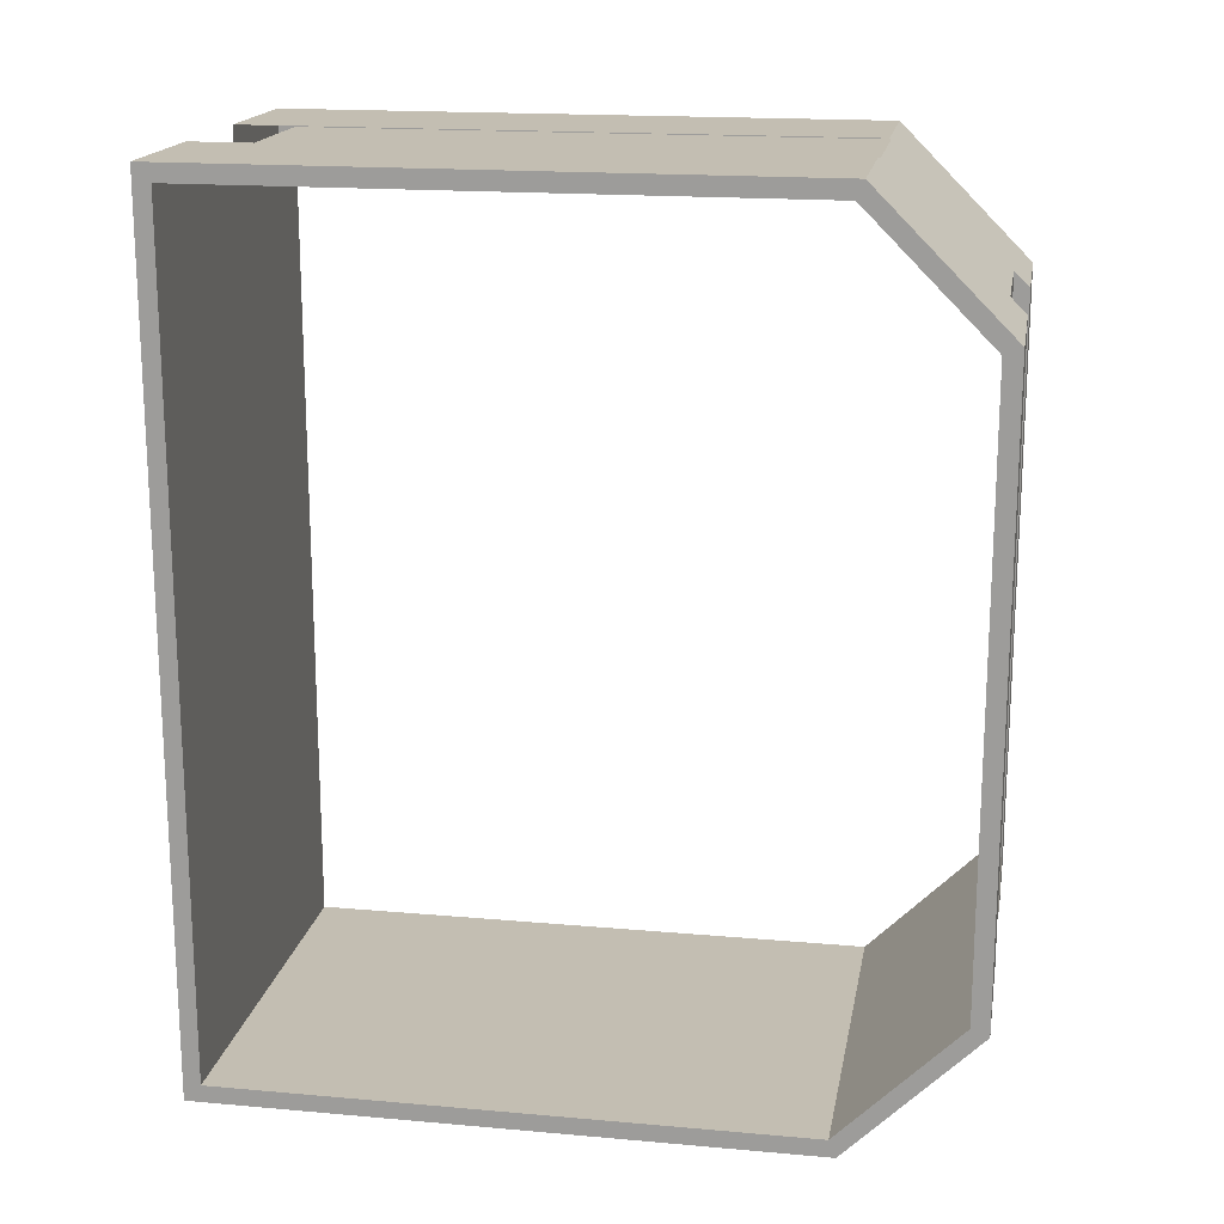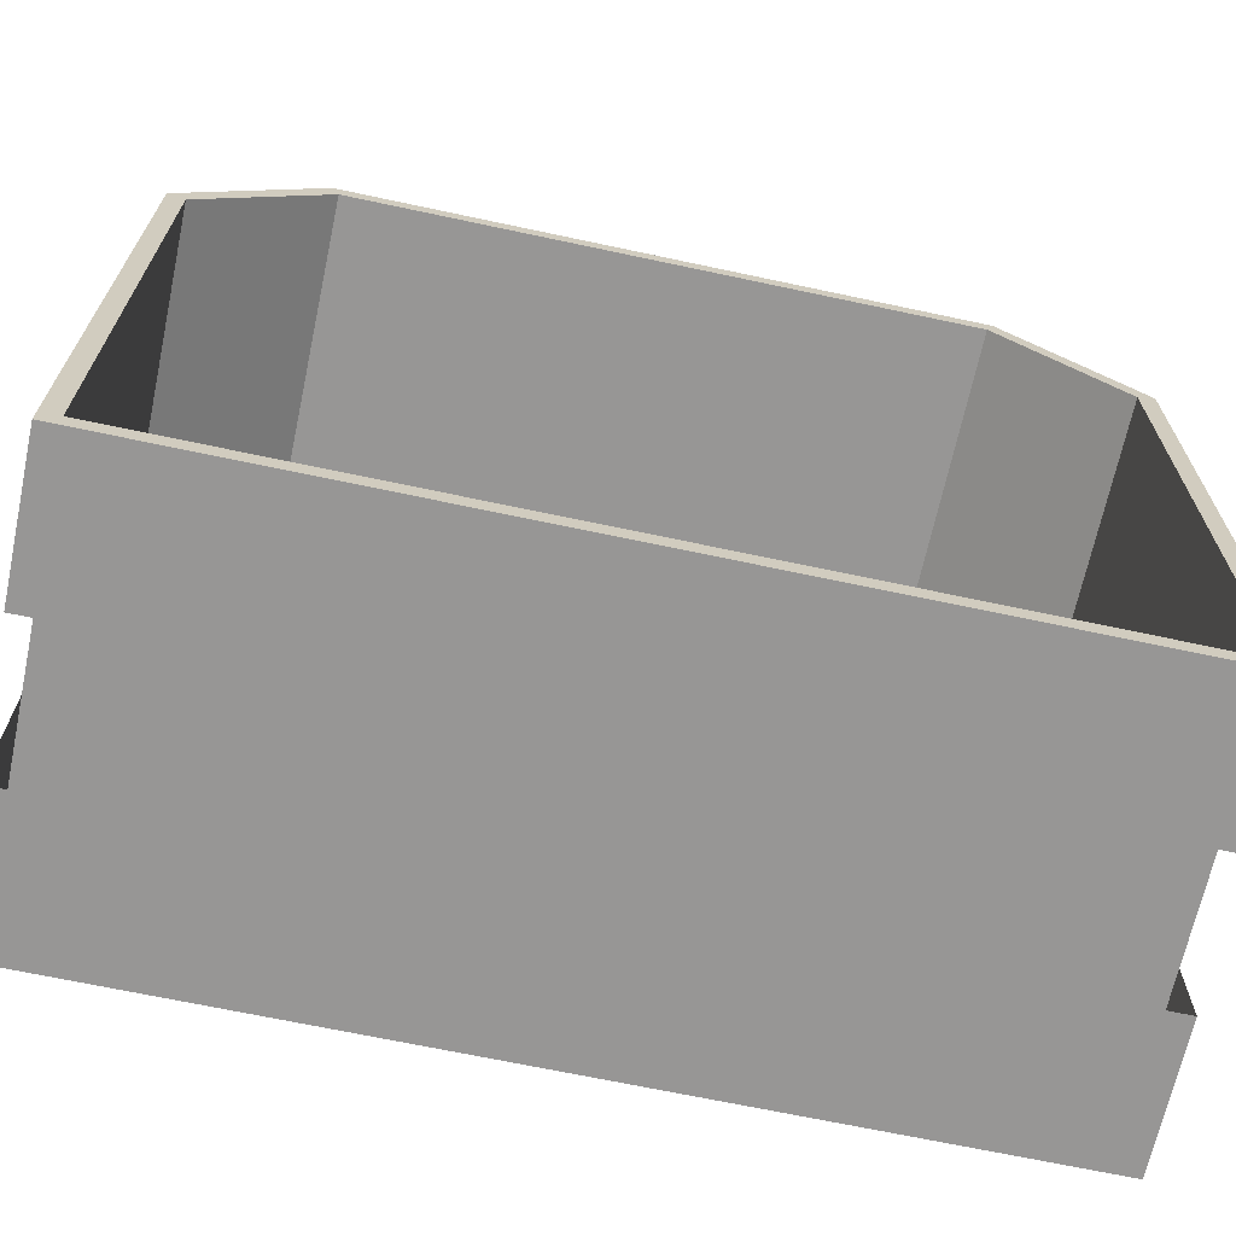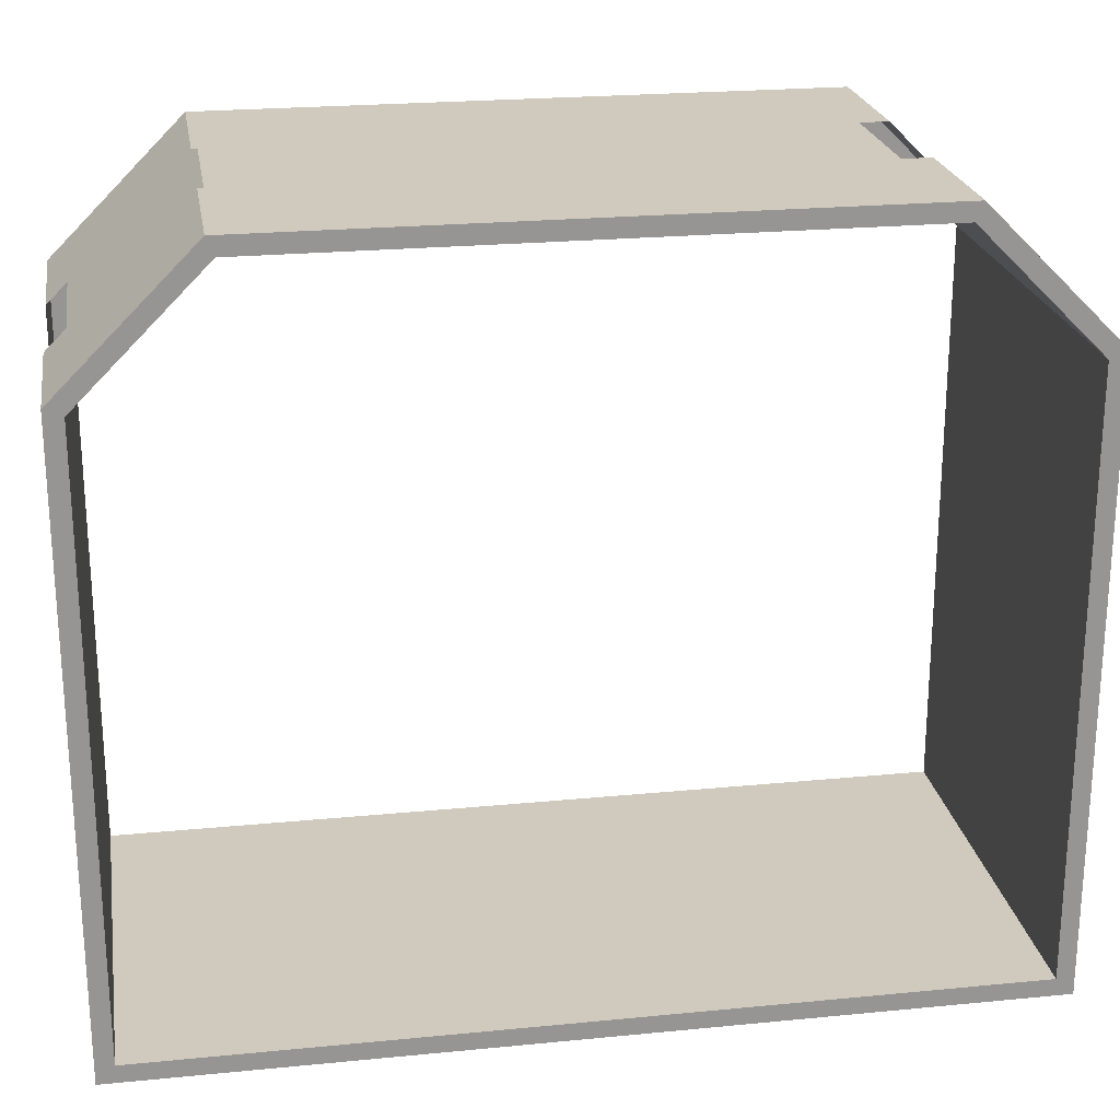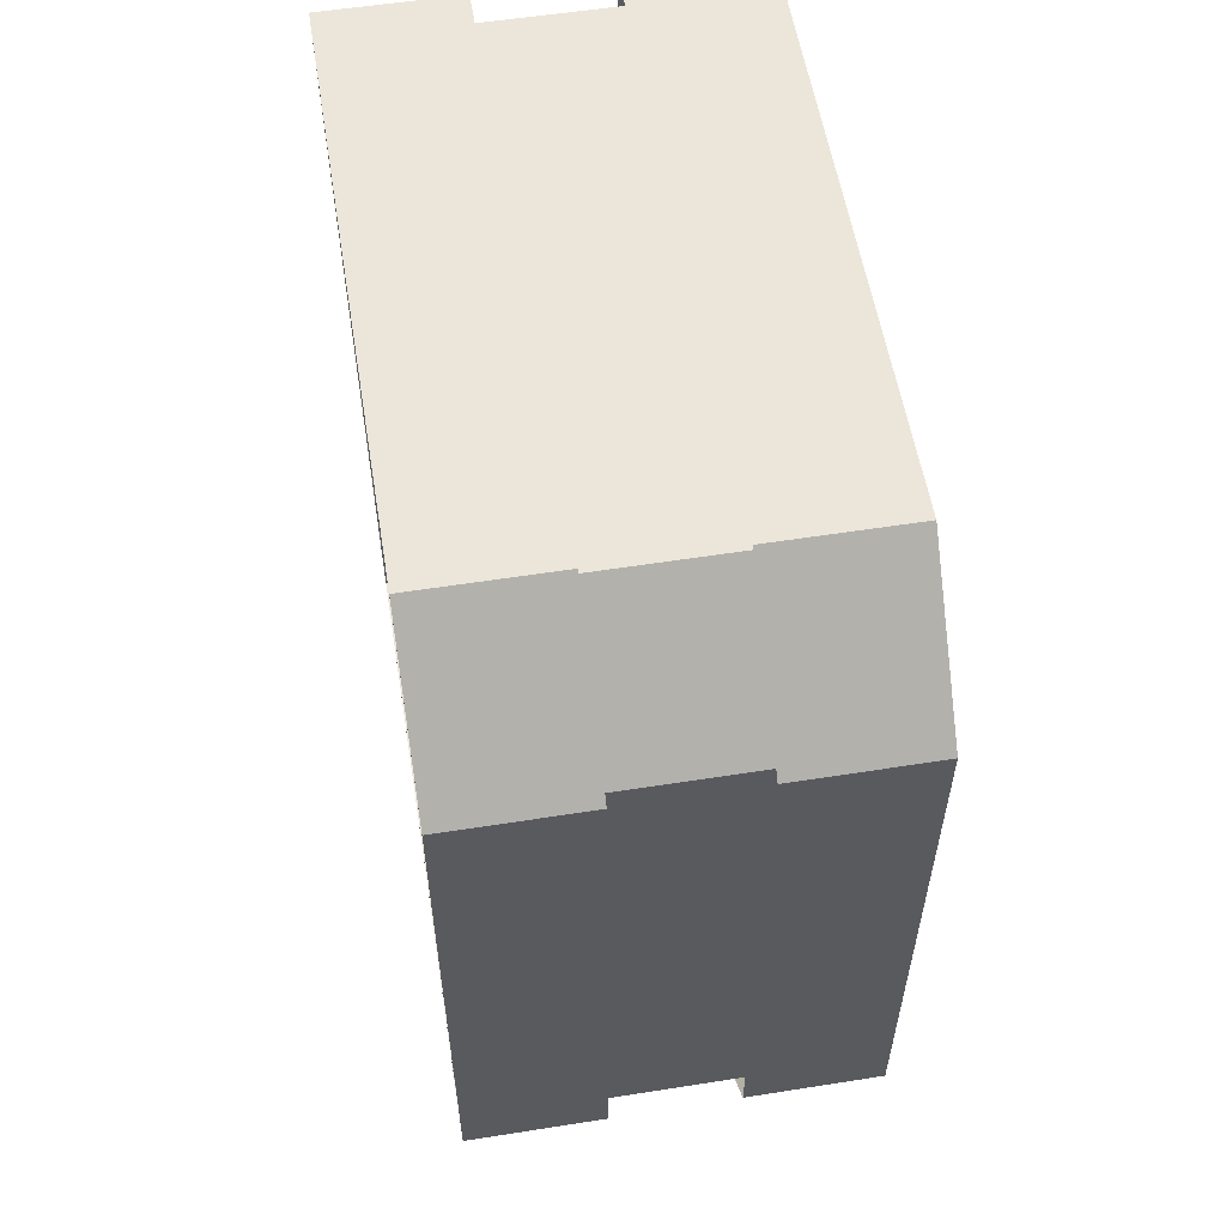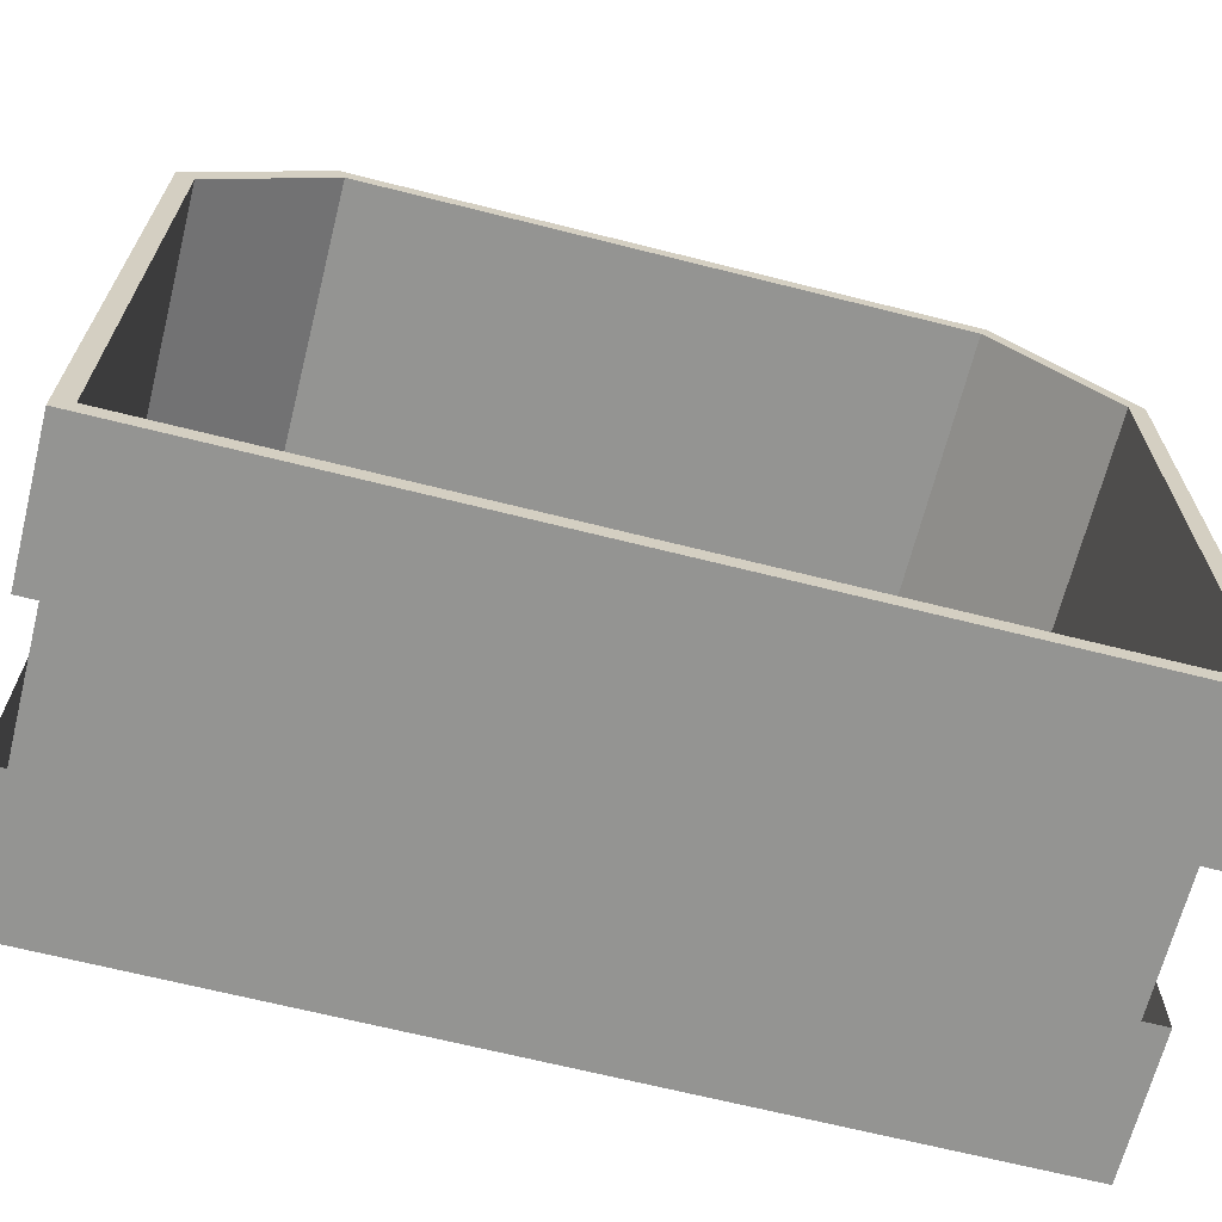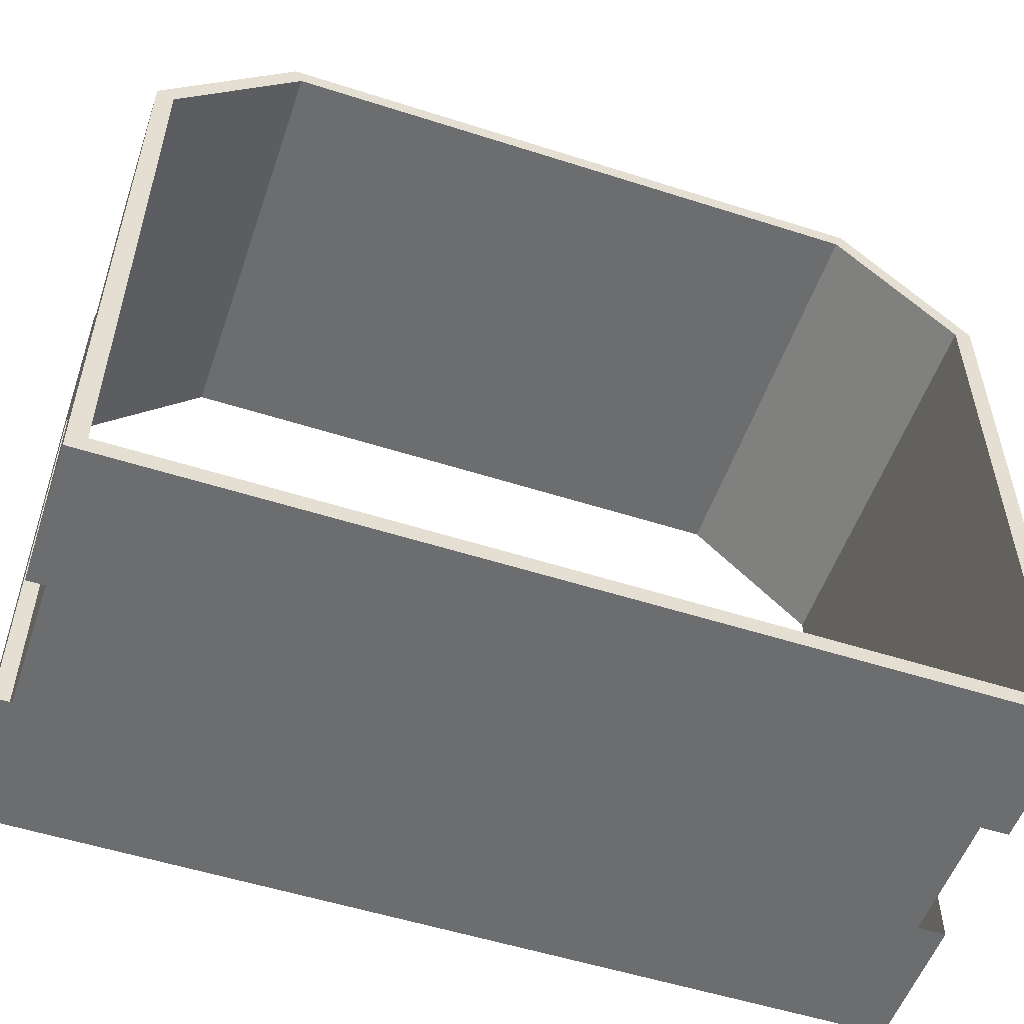
<metadata>
{"format":"obj","ext":"obj","renderer":"f3d","projection":"perspective","resolution":1024,"background":"white","views":[{"elev":17.5,"azim":100.0,"up":"+Z"},{"elev":-67.8,"azim":-102.1,"up":"+Y"},{"elev":22.8,"azim":-99.5,"up":"+Y"},{"elev":56.7,"azim":170.7,"up":"+Z"},{"elev":-66.9,"azim":75.8,"up":"+Y"},{"elev":-53.9,"azim":-108.8,"up":"+Y"}]}
</metadata>
<code>
o Tesla-Gate-Type-0
g Tesla-Gate-Type-0
v 0.375 -2.025 2.4
v -0.375 -2.025 2.4
v 0.375 -2.025 0.75
v -0.375 -2.025 0.75
v 0.375 -2.025 -0.75
v -0.375 -2.025 -0.75
v 0.375 -2.025 -2.4
v -0.375 -2.025 -2.4
v -0.375 0.125 2.4
v 0.375 0.125 -2.4
v -0.375 0.125 -2.4
v 0.375 0.125 2.4
v 0.375 1.334 -2.4
v -0.375 1.334 -2.4
v -0.375 1.334 2.4
v 0.375 1.334 2.4
v 0.375 2.025 -1.709
v -0.375 2.025 -1.709
v 0.375 2.025 1.709
v -0.375 2.025 1.709
v 1.175 2.125 -1.75
v 1.175 1.375 -2.5
v 1.175 2.025 -1.709
v 1.175 1.334 -2.4
v 1.175 2.125 1.75
v 1.175 2.025 1.709
v -1.175 2.125 -1.75
v -1.175 2.125 1.75
v -1.175 2.025 -1.709
v -1.175 2.025 1.709
v -1.175 1.375 2.5
v -1.175 1.334 2.4
v 1.175 -2.125 -2.5
v 1.175 -2.125 -0.75
v 1.175 -2.025 -2.4
v 1.175 -2.025 -0.75
v -1.175 1.375 -2.5
v -1.175 1.334 -2.4
v -1.175 -2.125 2.5
v -1.175 -2.125 0.75
v -1.175 -2.025 2.4
v -1.175 -2.025 0.75
v 1.175 0.125 -2.5
v 1.175 0.125 -2.4
v -1.175 0.125 -2.5
v -1.175 0.125 -2.4
v -1.175 -2.125 -2.5
v -1.175 -2.025 -2.4
v -1.175 -2.125 -0.75
v -1.175 -2.025 -0.75
v -1.175 0.125 2.5
v -1.175 0.125 2.4
v 1.175 -2.125 0.75
v 1.175 -2.025 0.75
v 1.175 -2.125 2.5
v 1.175 -2.025 2.4
v 1.175 0.125 2.5
v 1.175 0.125 2.4
v 1.175 1.375 2.5
v 1.175 1.334 2.4
v -0.375 0.125 2.5
v -0.375 -2.125 2.5
v -0.475 0.125 2.5
v -0.475 -2.125 2.5
v -0.975 0.125 2.4
v -0.975 1.334 2.4
v -0.975 -2.025 2.4
v -0.375 -2.125 0.75
v -0.475 -2.125 0.75
v -0.975 -2.025 0.75
v -0.375 -2.125 -0.75
v -0.475 -2.125 -0.75
v -0.975 -2.025 -0.75
v -0.375 -2.125 -2.5
v -0.475 -2.125 -2.5
v -0.975 -2.025 -2.4
v -0.375 0.125 -2.5
v -0.475 0.125 -2.5
v -0.975 0.125 -2.4
v -0.375 1.375 -2.5
v -0.475 1.375 -2.5
v -0.975 1.334 -2.4
v -0.375 2.125 -1.75
v -0.475 2.125 -1.75
v -0.975 2.025 -1.709
v -0.375 2.125 1.75
v -0.475 2.125 1.75
v -0.975 2.025 1.709
v -0.375 1.375 2.5
v -0.475 1.375 2.5
v -0.575 0.125 2.5
v -0.575 -2.125 2.5
v -1.075 0.125 2.4
v -1.075 1.334 2.4
v -1.075 -2.025 2.4
v -0.575 -2.125 0.75
v -1.075 -2.025 0.75
v -0.575 -2.125 -0.75
v -1.075 -2.025 -0.75
v -0.575 -2.125 -2.5
v -1.075 -2.025 -2.4
v -0.575 0.125 -2.5
v -1.075 0.125 -2.4
v -0.575 1.375 -2.5
v -1.075 1.334 -2.4
v -0.575 2.125 -1.75
v -1.075 2.025 -1.709
v -0.575 2.125 1.75
v -1.075 2.025 1.709
v -0.575 1.375 2.5
v 0.375 0.125 2.5
v 0.375 1.375 2.5
v 0.475 0.125 2.5
v 0.475 1.375 2.5
v 0.975 0.125 2.4
v 0.975 -2.025 2.4
v 0.975 1.334 2.4
v 0.375 2.125 1.75
v 0.475 2.125 1.75
v 0.975 2.025 1.709
v 0.375 2.125 -1.75
v 0.475 2.125 -1.75
v 0.975 2.025 -1.709
v 0.375 1.375 -2.5
v 0.475 1.375 -2.5
v 0.975 1.334 -2.4
v 0.375 0.125 -2.5
v 0.475 0.125 -2.5
v 0.975 0.125 -2.4
v 0.375 -2.125 -2.5
v 0.475 -2.125 -2.5
v 0.975 -2.025 -2.4
v 0.375 -2.125 -0.75
v 0.475 -2.125 -0.75
v 0.975 -2.025 -0.75
v 0.375 -2.125 0.75
v 0.475 -2.125 0.75
v 0.975 -2.025 0.75
v 0.375 -2.125 2.5
v 0.475 -2.125 2.5
v 0.575 0.125 2.5
v 0.575 1.375 2.5
v 1.075 0.125 2.4
v 1.075 -2.025 2.4
v 1.075 1.334 2.4
v 0.575 2.125 1.75
v 1.075 2.025 1.709
v 0.575 2.125 -1.75
v 1.075 2.025 -1.709
v 0.575 1.375 -2.5
v 1.075 1.334 -2.4
v 0.575 0.125 -2.5
v 1.075 0.125 -2.4
v 0.575 -2.125 -2.5
v 1.075 -2.025 -2.4
v 0.575 -2.125 -0.75
v 1.075 -2.025 -0.75
v 0.575 -2.125 0.75
v 1.075 -2.025 0.75
v 0.575 -2.125 2.5
f 19 20 18 17
f 6 5 7 8
f 5 6 4 3
f 1 3 4 2
f 23 24 22 21
f 26 23 21 25
f 29 30 28 27
f 30 32 31 28
f 35 36 34 33
f 38 29 27 37
f 41 42 40 39
f 24 44 43 22
f 46 38 37 45
f 44 35 33 43
f 48 46 45 47
f 50 48 47 49
f 52 41 39 51
f 36 54 53 34
f 42 50 49 40
f 54 56 55 53
f 56 58 57 55
f 32 52 51 31
f 58 60 59 57
f 60 26 25 59
f 63 64 62 61
f 65 66 15 9
f 67 65 9 2
f 64 69 68 62
f 70 67 2 4
f 69 72 71 68
f 73 70 4 6
f 72 75 74 71
f 76 73 6 8
f 75 78 77 74
f 79 76 8 11
f 78 81 80 77
f 82 79 11 14
f 81 84 83 80
f 85 82 14 18
f 84 87 86 83
f 88 85 18 20
f 87 90 89 86
f 66 88 20 15
f 90 63 61 89
f 91 92 64 63
f 92 96 69 64
f 97 95 67 70
f 96 98 72 69
f 99 97 70 73
f 98 100 75 72
f 101 99 73 76
f 100 102 78 75
f 102 104 81 78
f 104 106 84 81
f 106 108 87 84
f 109 107 85 88
f 108 110 90 87
f 110 91 63 90
f 51 39 92 91
f 52 32 94 93
f 41 52 93 95
f 39 40 96 92
f 42 41 95 97
f 40 49 98 96
f 50 42 97 99
f 49 47 100 98
f 48 50 99 101
f 47 45 102 100
f 46 48 101 103
f 45 37 104 102
f 38 46 103 105
f 37 27 106 104
f 29 38 105 107
f 27 28 108 106
f 30 29 107 109
f 28 31 110 108
f 32 30 109 94
f 31 51 91 110
f 113 114 112 111
f 115 116 1 12
f 117 115 12 16
f 114 119 118 112
f 120 117 16 19
f 119 122 121 118
f 123 120 19 17
f 122 125 124 121
f 126 123 17 13
f 125 128 127 124
f 129 126 13 10
f 128 131 130 127
f 132 129 10 7
f 131 134 133 130
f 135 132 7 5
f 134 137 136 133
f 138 135 5 3
f 137 140 139 136
f 116 138 3 1
f 140 113 111 139
f 141 142 114 113
f 142 146 119 114
f 146 148 122 119
f 149 147 120 123
f 148 150 125 122
f 150 152 128 125
f 152 154 131 128
f 154 156 134 131
f 157 155 132 135
f 156 158 137 134
f 159 157 135 138
f 158 160 140 137
f 144 159 138 116
f 160 141 113 140
f 57 59 142 141
f 58 56 144 143
f 60 58 143 145
f 59 25 146 142
f 26 60 145 147
f 25 21 148 146
f 23 26 147 149
f 21 22 150 148
f 24 23 149 151
f 22 43 152 150
f 44 24 151 153
f 43 33 154 152
f 35 44 153 155
f 33 34 156 154
f 36 35 155 157
f 34 53 158 156
f 54 36 157 159
f 53 55 160 158
f 56 54 159 144
f 55 57 141 160
f 9 12 1 2
f 15 16 12 9
f 13 14 11 10
f 10 11 8 7
f 20 19 16 15
f 17 18 14 13
f 93 94 66 65
f 95 93 65 67
f 103 101 76 79
f 105 103 79 82
f 107 105 82 85
f 94 109 88 66
f 143 144 116 115
f 145 143 115 117
f 147 145 117 120
f 151 149 123 126
f 153 151 126 129
f 155 153 129 132

</code>
